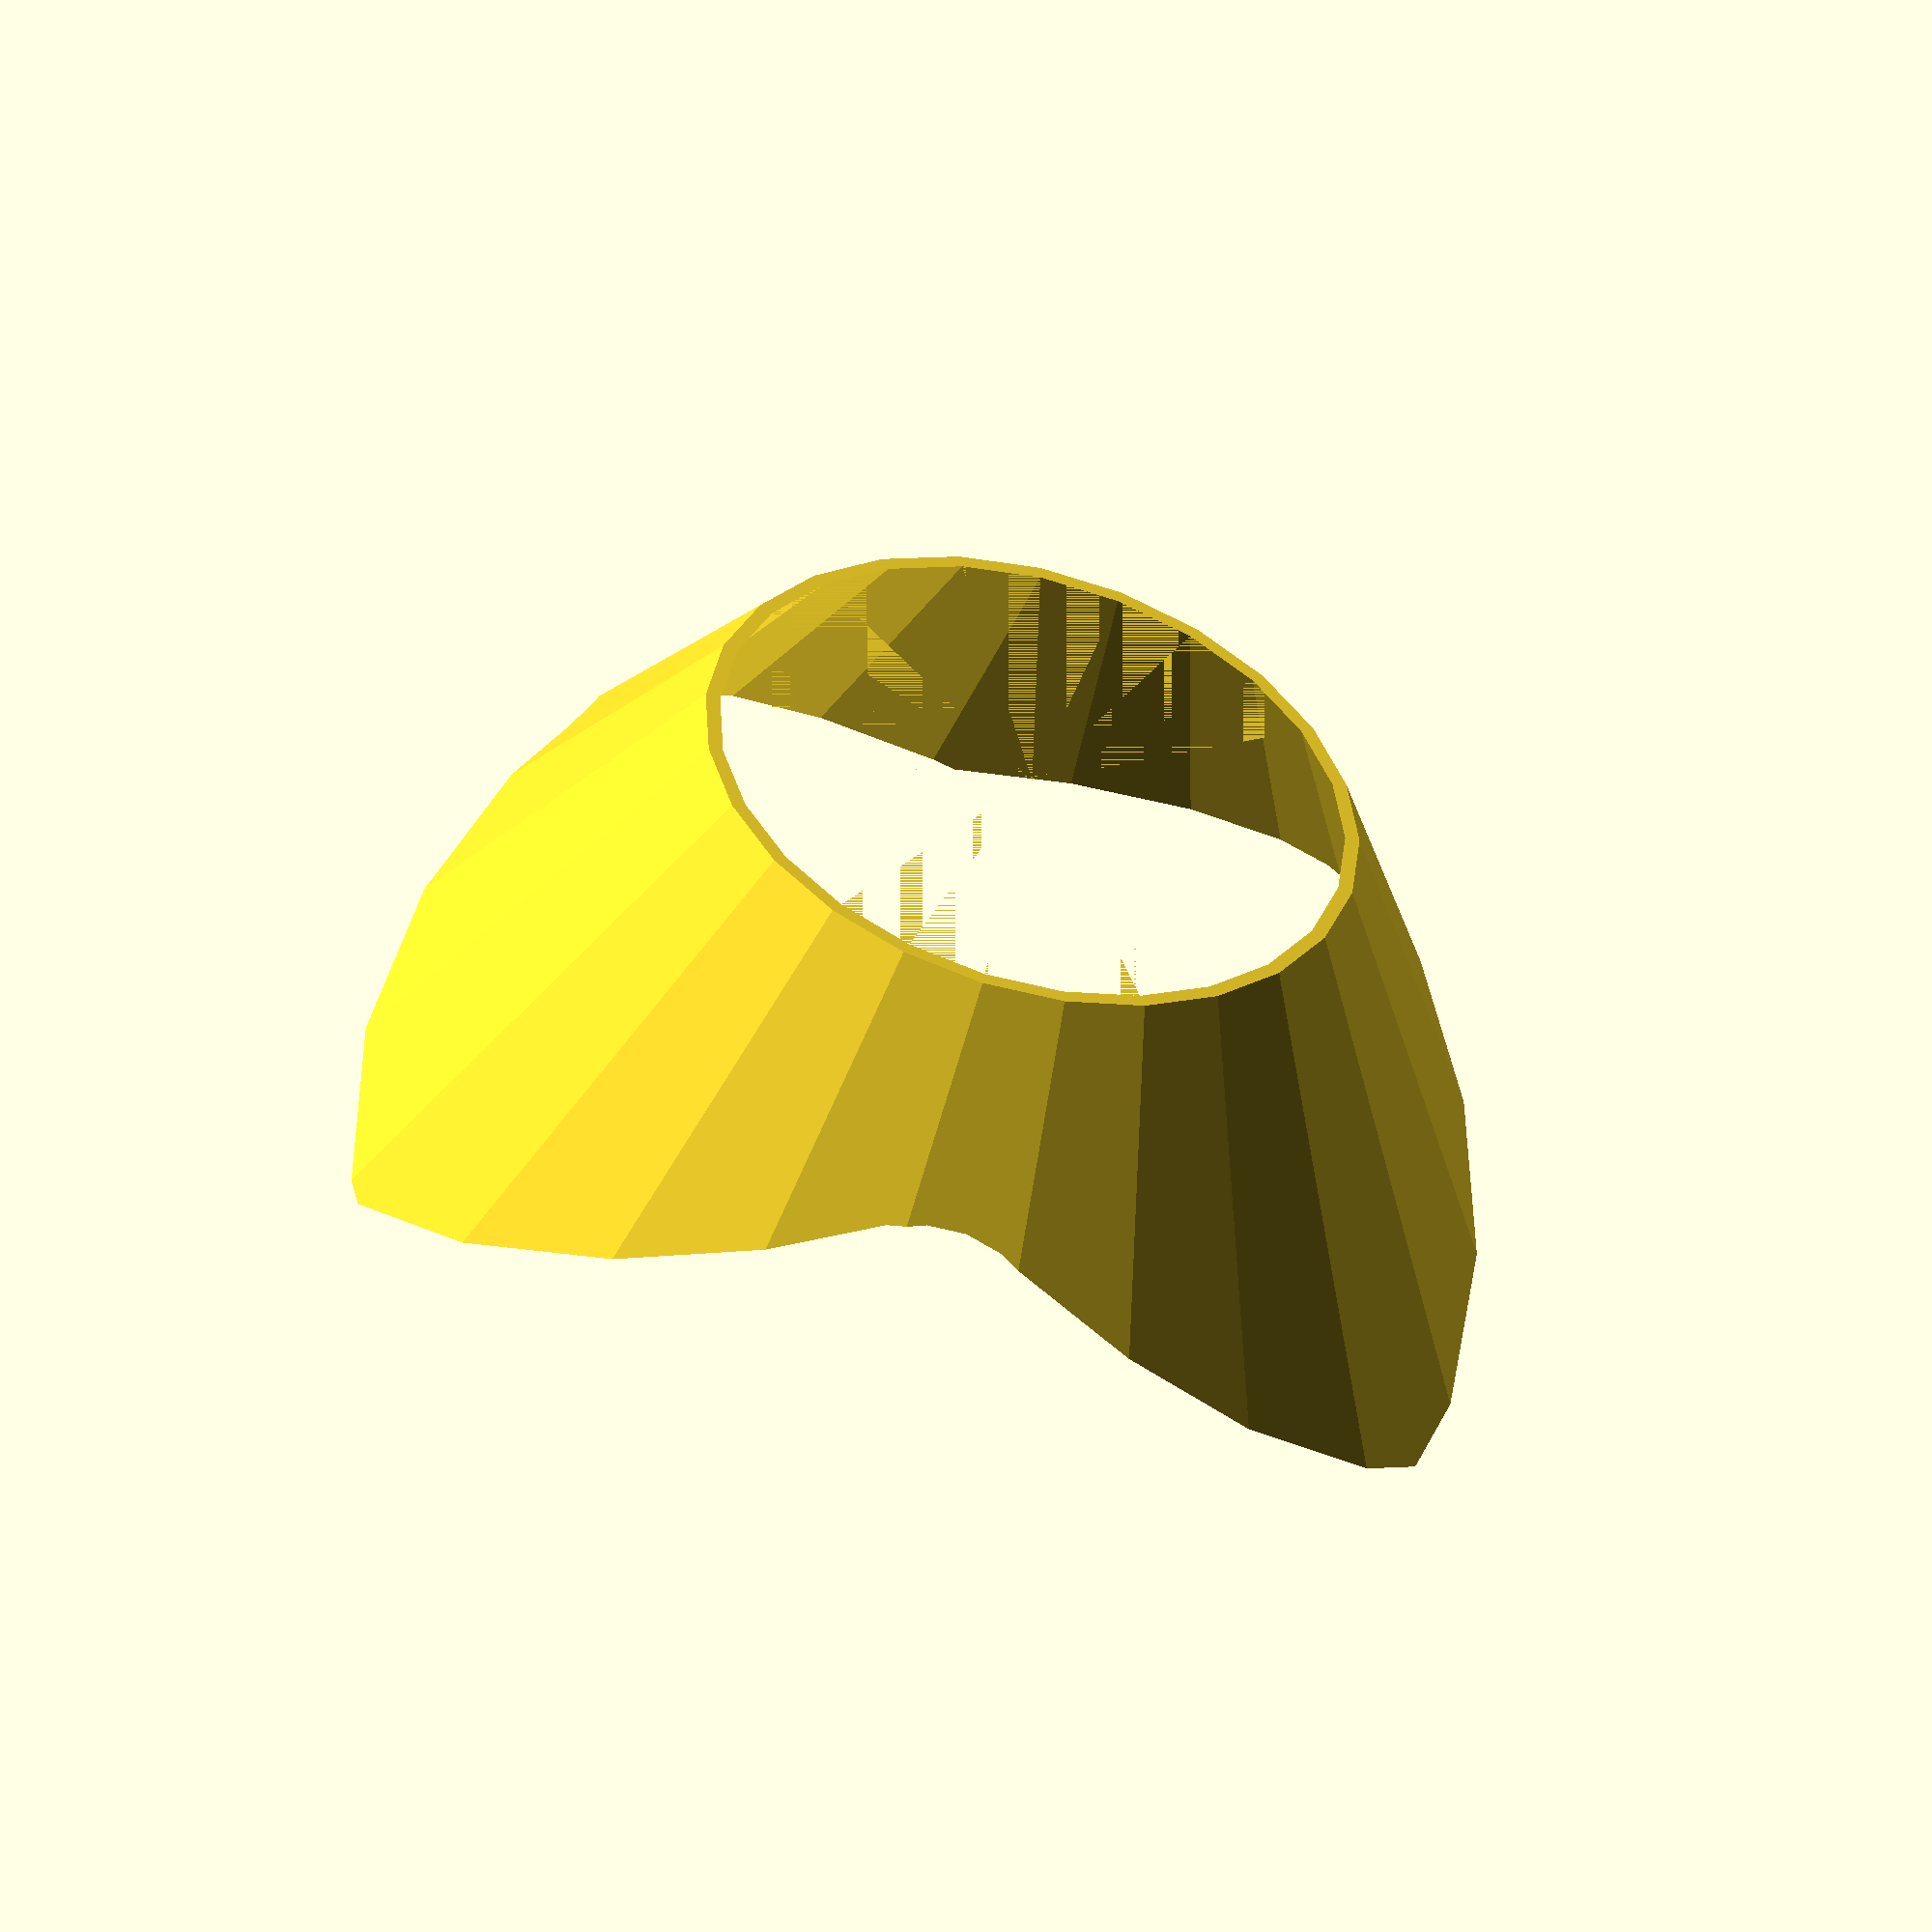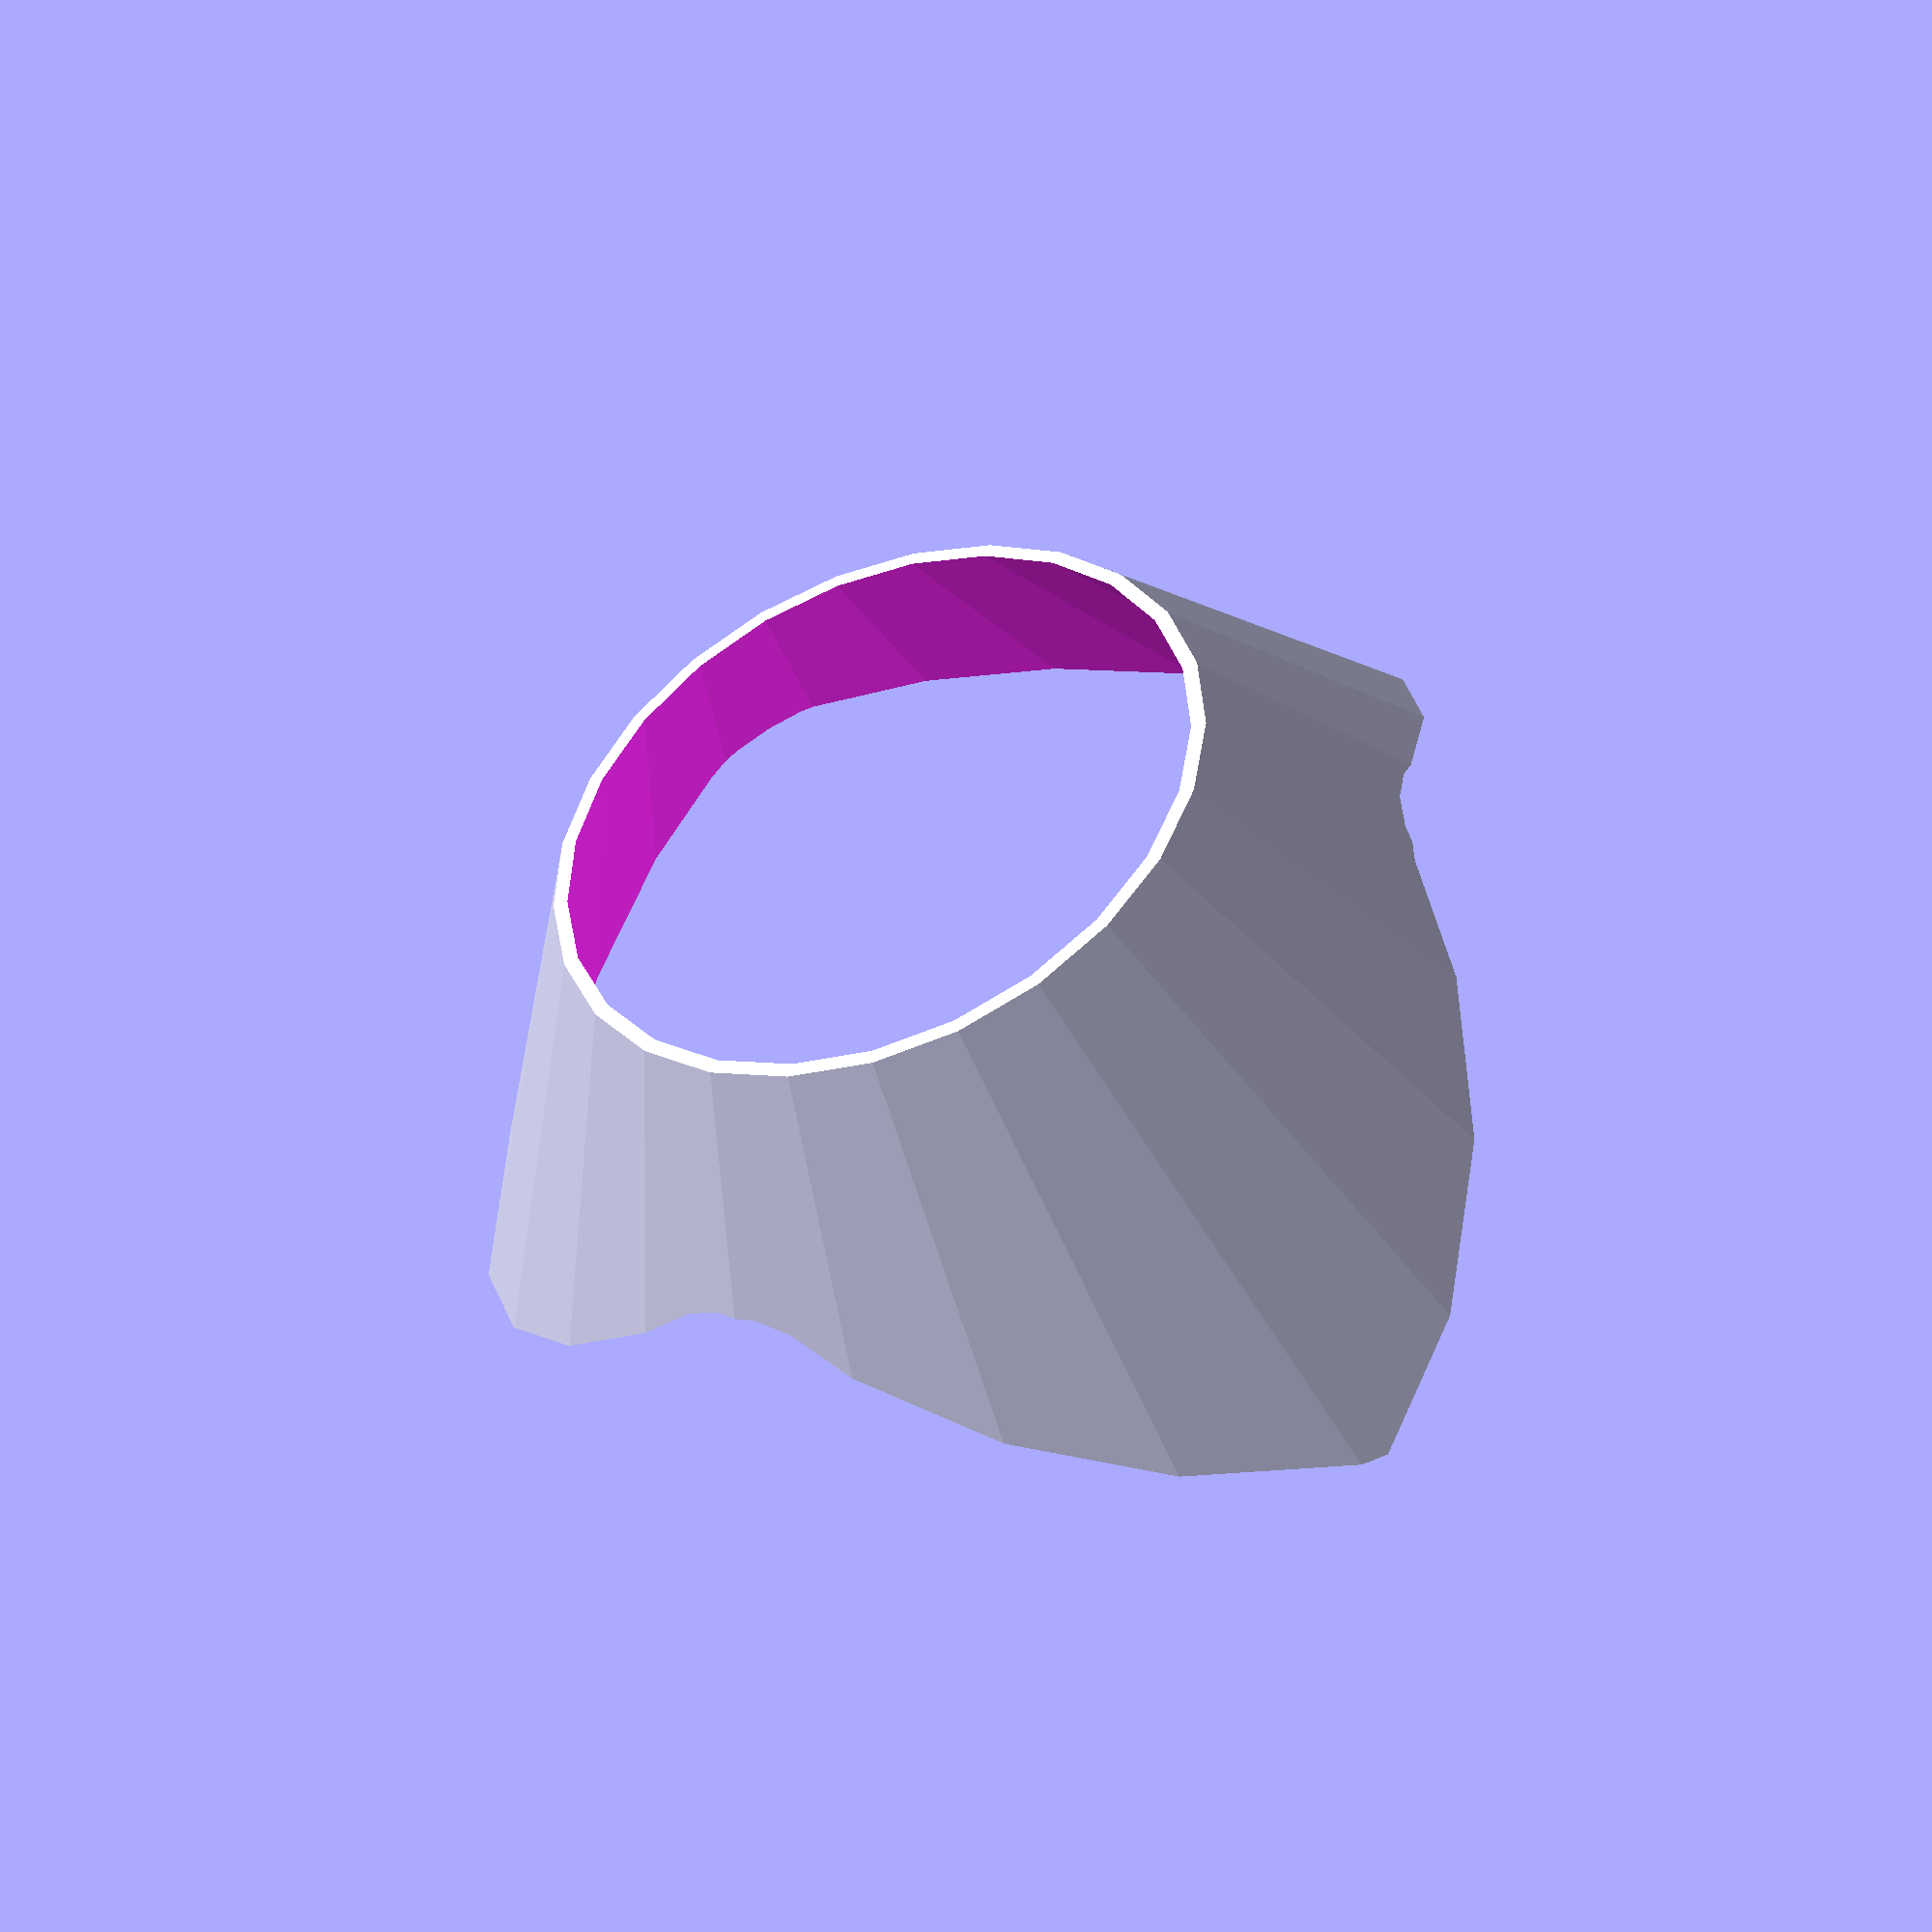
<openscad>
/* Single Wine Bottle Drying Rack
/  
*/
$fn = $preview ? 25:100;

// 1 Gallon Carboy
bottle_neck_od = 130;
bottle_neck_length = 95;
radial_top_wall_thickness = 3;
radial_bottom_wall_thickness = 12;
stand_length = 5;

/*
// 1 liter EZ Cap Bottle
bottle_neck_od = 59;
bottle_neck_length = 120;
radial_top_wall_thickness = 3;
radial_bottom_wall_thickness = 12;
stand_length = 5;
*/

/*
// 16 oz Estilo Swing Top Bottle
bottle_neck_od = 55;
bottle_neck_length = 110;
radial_top_wall_thickness = 3;
radial_bottom_wall_thickness = 12;
stand_length = 5;  
*/

/*
// User defined for new bottle types
bottle_neck_od = 59;
bottle_neck_length = 120;
radial_top_wall_thickness = 3;
radial_bottom_wall_thickness = 12;
stand_length = 5;
*/

top_od = bottle_neck_od+2*radial_top_wall_thickness;
bottom_od = 2*bottle_neck_od;

top_id = bottle_neck_od;
bottom_id = bottom_od - 2*radial_bottom_wall_thickness;

total_length = bottle_neck_length + stand_length;

theta = atan(2*total_length/(bottom_od-top_od));

module leg_cut() {
    hull() {
        translate([0,0,total_length-(top_id/2)-10])rotate([0,90,0])cylinder(h=bottom_od/2, d=top_id/2);
        translate([0,-(bottom_id-2)/2,-1])cube([bottom_od/2,bottom_id-2,1]);
    }
}

difference() {
    cylinder(h=total_length, d1=bottom_od, d2=top_od);

    // cut hole for bottle neck
    translate([0,0,-0.01])cylinder(h=total_length+0.02, d1=bottom_id, d2=top_id);

    // remove material for legs
    for (i=[0:360/3:360]) {
        rotate(i)leg_cut();
    }
}
</openscad>
<views>
elev=50.7 azim=213.9 roll=345.1 proj=o view=wireframe
elev=222.7 azim=298.2 roll=158.8 proj=p view=wireframe
</views>
